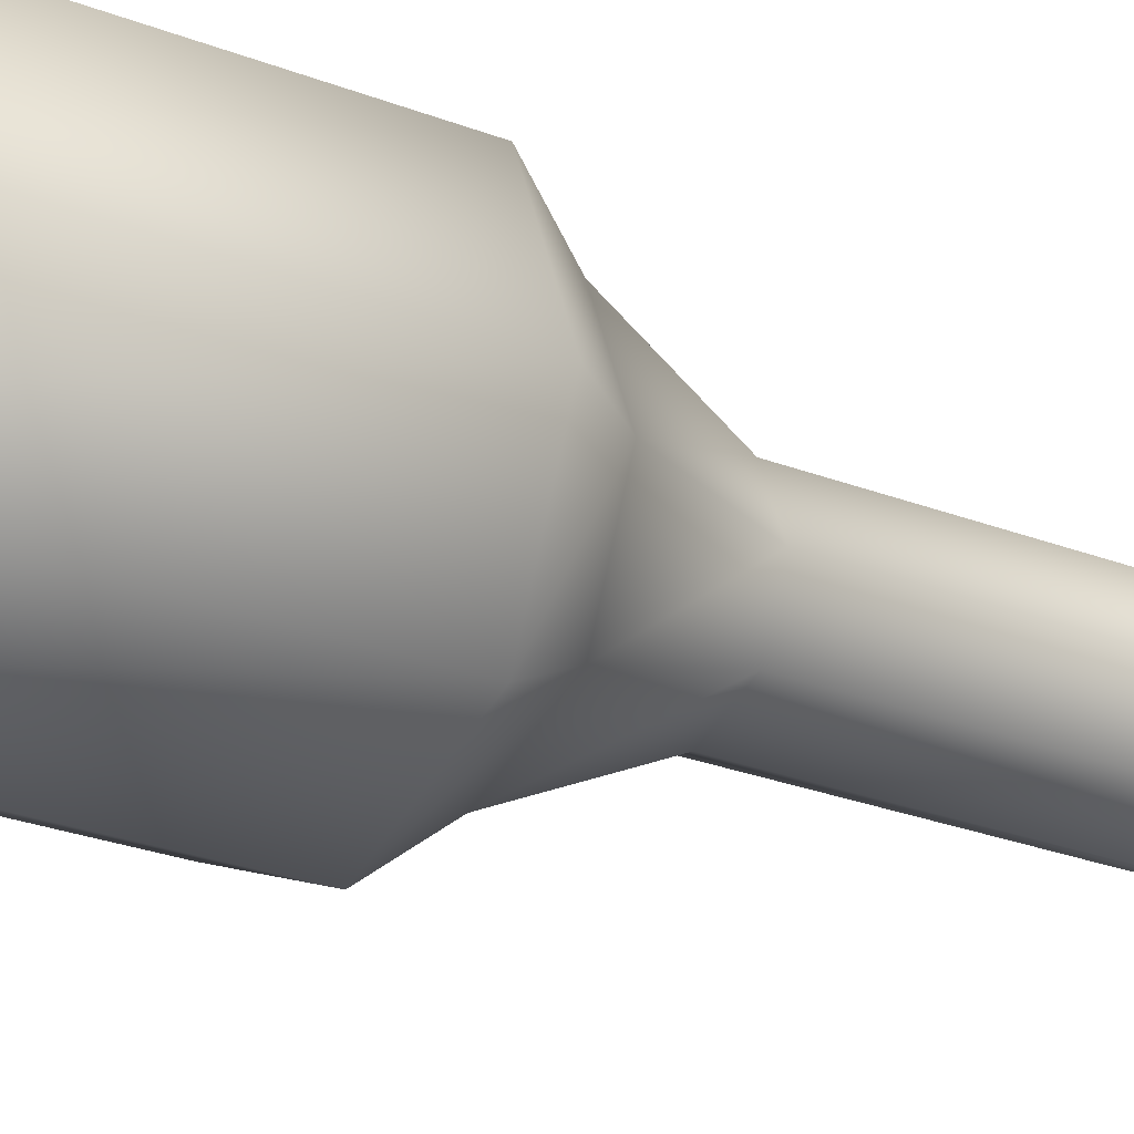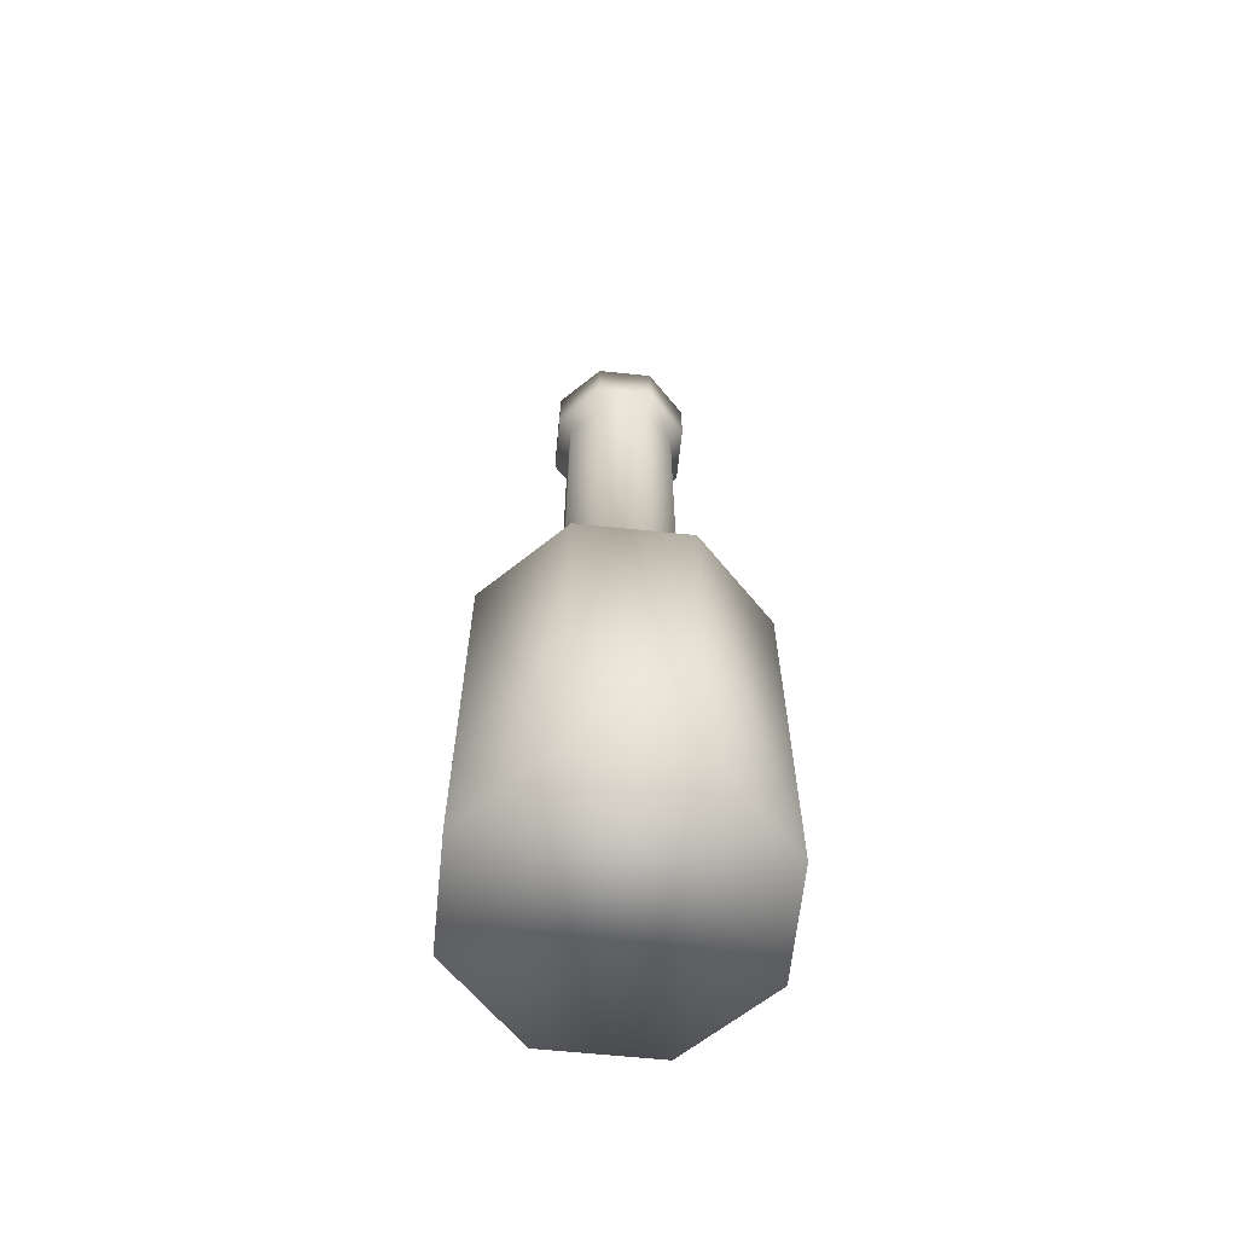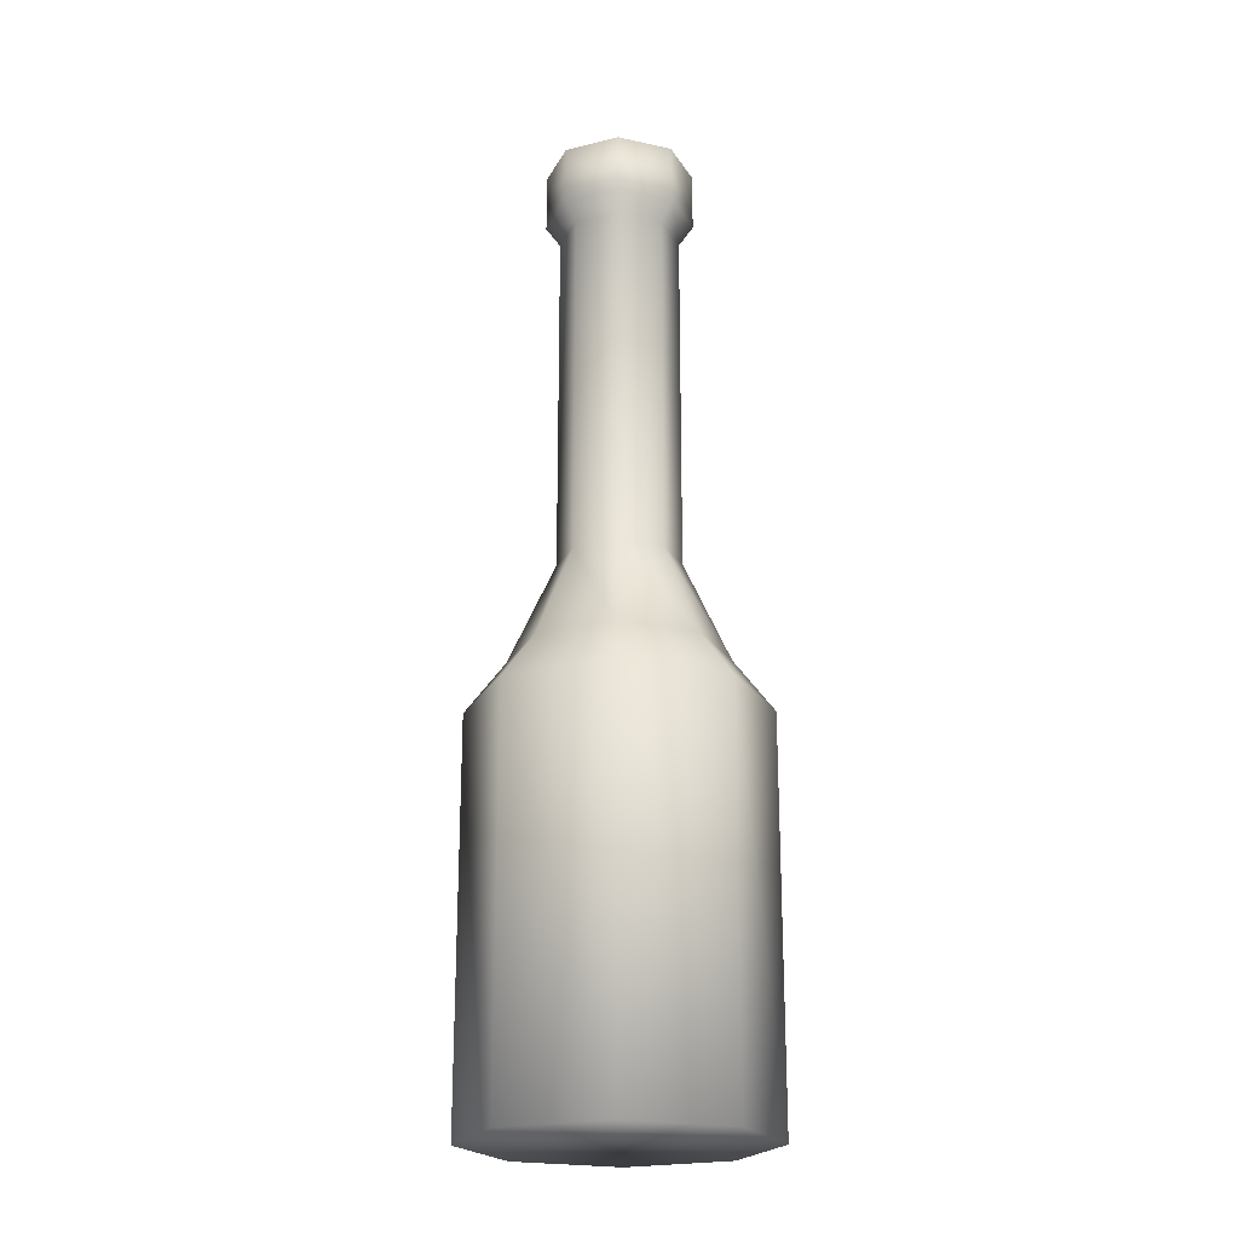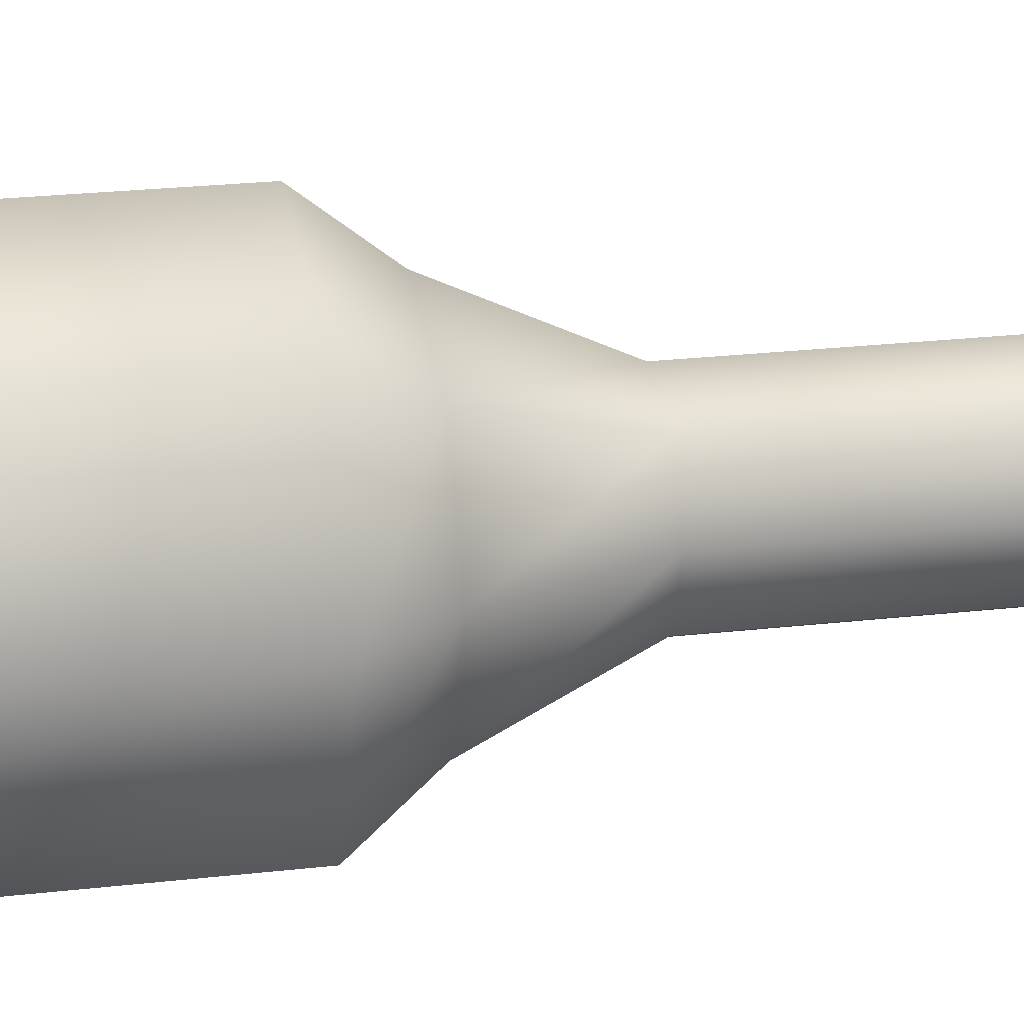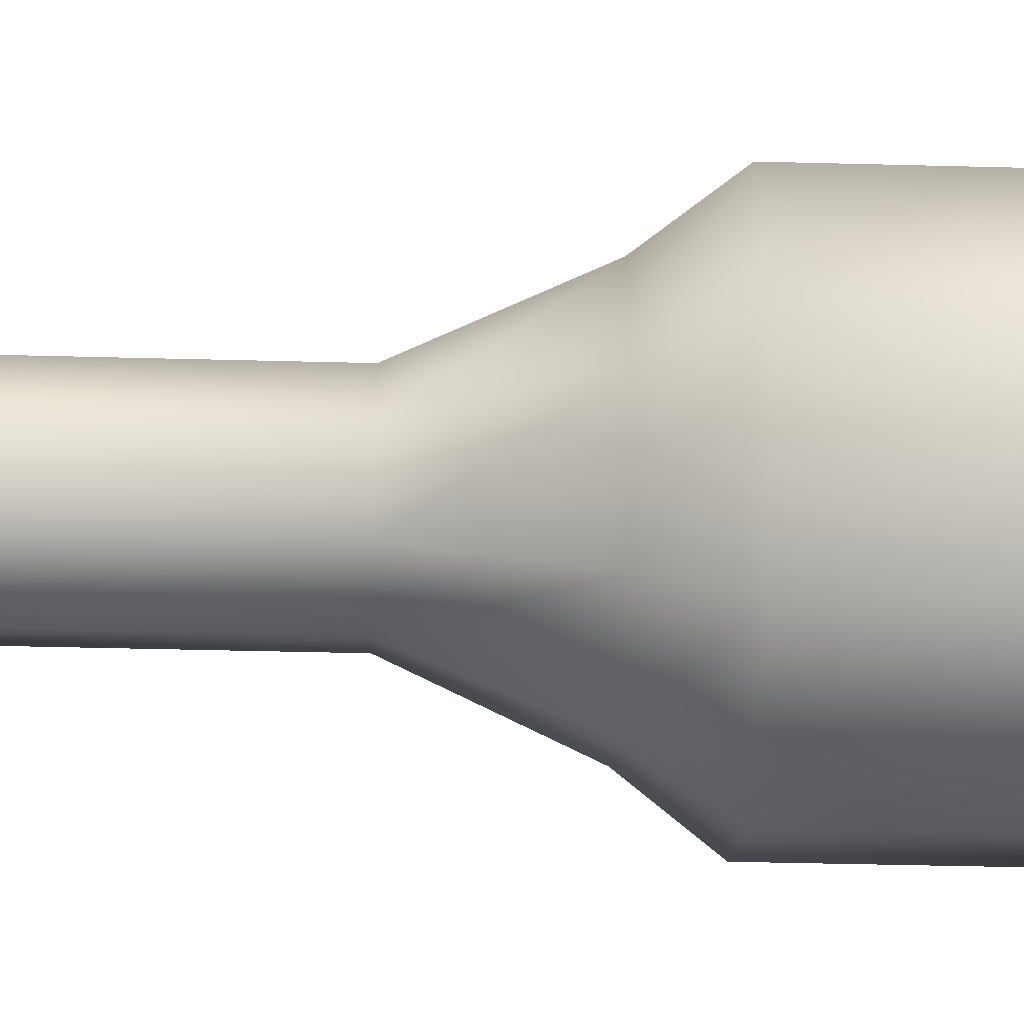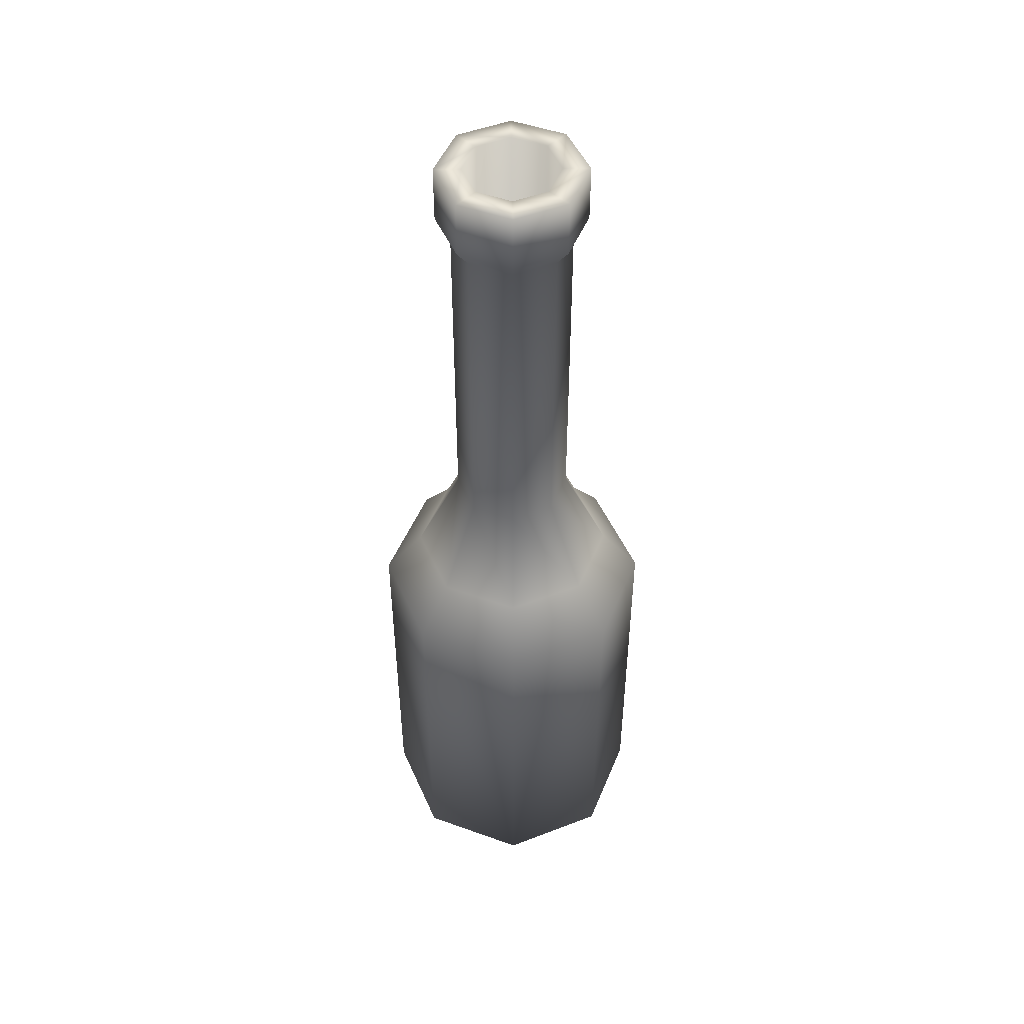
<metadata>
{"format":"obj","ext":"obj","renderer":"f3d","projection":"perspective","resolution":1024,"background":"white","views":[{"elev":-23.8,"azim":55.9,"up":"+Z"},{"elev":-63.6,"azim":106.6,"up":"+Y"},{"elev":-21.6,"azim":1.2,"up":"+Y"},{"elev":19.8,"azim":77.0,"up":"+Z"},{"elev":-33.0,"azim":-92.2,"up":"+Z"},{"elev":48.6,"azim":-45.7,"up":"+Y"}]}
</metadata>
<code>
o Circle.001
v -2.7 2.645 3.56
v -2.852 2.645 3.623
v -2.915 2.645 3.775
v -2.852 2.645 3.928
v -2.7 2.645 3.991
v -2.547 2.645 3.928
v -2.484 2.645 3.775
v -2.547 2.645 3.623
v -2.7 3.228 3.56
v -2.852 3.228 3.623
v -2.915 3.228 3.775
v -2.852 3.228 3.928
v -2.7 3.228 3.991
v -2.547 3.228 3.928
v -2.484 3.228 3.775
v -2.547 3.228 3.623
v -2.7 3.303 3.618
v -2.811 3.303 3.664
v -2.857 3.303 3.775
v -2.811 3.303 3.886
v -2.7 3.303 3.932
v -2.588 3.303 3.886
v -2.542 3.303 3.775
v -2.588 3.303 3.664
v -2.7 3.449 3.686
v -2.763 3.449 3.712
v -2.789 3.449 3.775
v -2.763 3.449 3.838
v -2.7 3.449 3.864
v -2.637 3.449 3.838
v -2.61 3.449 3.775
v -2.637 3.449 3.712
v -2.7 3.97 3.686
v -2.763 3.97 3.712
v -2.789 3.97 3.775
v -2.763 3.97 3.838
v -2.7 3.97 3.864
v -2.637 3.97 3.838
v -2.61 3.97 3.775
v -2.637 3.97 3.712
v -2.7 4 3.665
v -2.778 4 3.697
v -2.81 4 3.775
v -2.778 4 3.853
v -2.7 4 3.886
v -2.621 4 3.853
v -2.589 4 3.775
v -2.621 4 3.697
v -2.7 4.087 3.665
v -2.778 4.087 3.697
v -2.81 4.087 3.775
v -2.778 4.087 3.853
v -2.7 4.087 3.886
v -2.621 4.087 3.853
v -2.589 4.087 3.775
v -2.621 4.087 3.697
v -2.7 4.087 3.704
v -2.75 4.087 3.725
v -2.771 4.087 3.775
v -2.75 4.087 3.825
v -2.7 4.087 3.846
v -2.649 4.087 3.825
v -2.628 4.087 3.775
v -2.649 4.087 3.725
v -2.7 3.405 3.704
v -2.75 3.405 3.725
v -2.771 3.405 3.775
v -2.75 3.405 3.825
v -2.7 3.405 3.846
v -2.649 3.405 3.825
v -2.628 3.405 3.775
v -2.649 3.405 3.725
f 8 16 15 7
f 6 14 13 5
f 4 12 11 3
f 2 10 9 1
f 1 9 16 8
f 7 15 14 6
f 5 13 12 4
f 3 11 10 2
f 10 18 17 9
f 9 17 24 16
f 15 23 22 14
f 13 21 20 12
f 11 19 18 10
f 16 24 23 15
f 14 22 21 13
f 12 20 19 11
f 24 32 31 23
f 22 30 29 21
f 20 28 27 19
f 18 26 25 17
f 17 25 32 24
f 23 31 30 22
f 21 29 28 20
f 19 27 26 18
f 27 35 34 26
f 32 40 39 31
f 30 38 37 29
f 28 36 35 27
f 26 34 33 25
f 25 33 40 32
f 31 39 38 30
f 29 37 36 28
f 33 41 48 40
f 39 47 46 38
f 37 45 44 36
f 35 43 42 34
f 40 48 47 39
f 38 46 45 37
f 36 44 43 35
f 34 42 41 33
f 44 52 51 43
f 42 50 49 41
f 41 49 56 48
f 47 55 54 46
f 45 53 52 44
f 43 51 50 42
f 48 56 55 47
f 46 54 53 45
f 56 64 63 55
f 54 62 61 53
f 52 60 59 51
f 50 58 57 49
f 49 57 64 56
f 55 63 62 54
f 53 61 60 52
f 51 59 58 50
f 61 69 68 60
f 59 67 66 58
f 64 72 71 63
f 62 70 69 61
f 60 68 67 59
f 58 66 65 57
f 57 65 72 64
f 63 71 70 62
f 66 67 68 69 70 71 72 65
f 2 1 8 7 6 5 4 3

</code>
